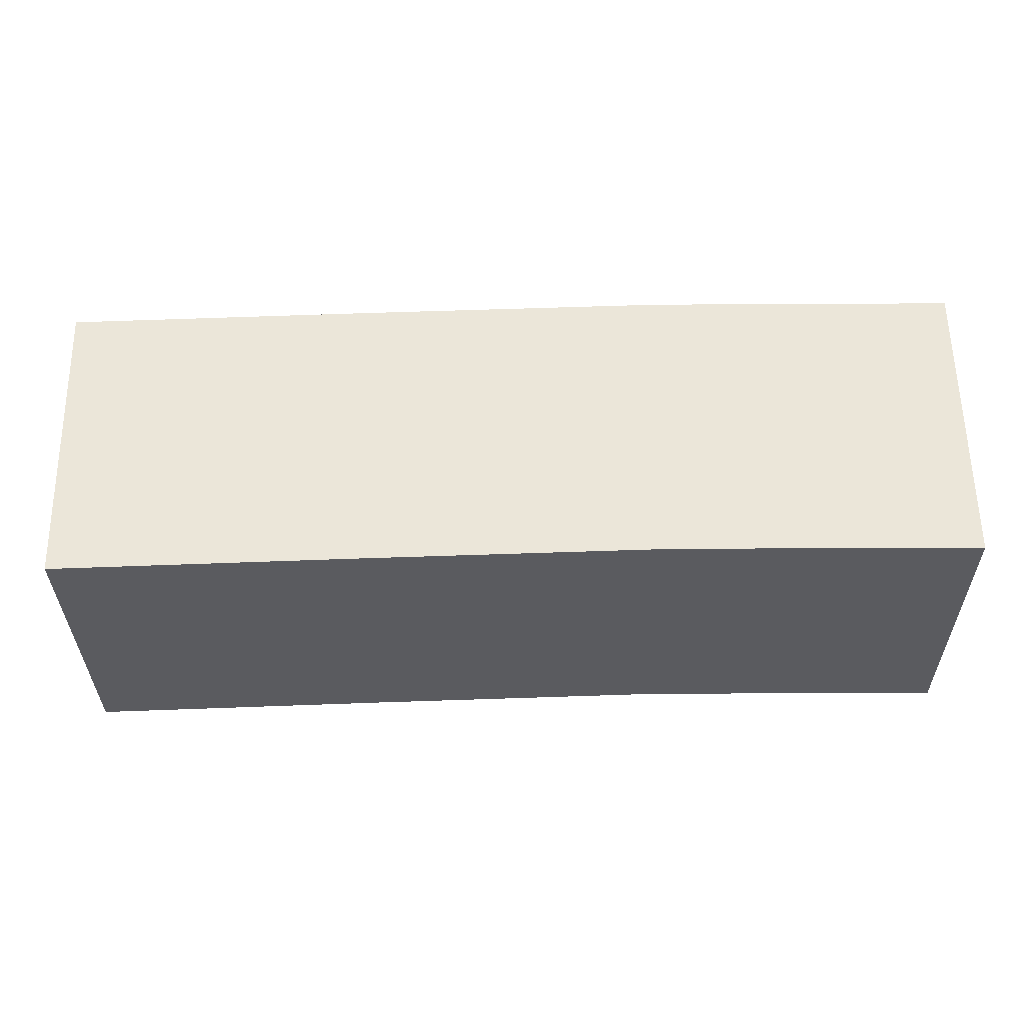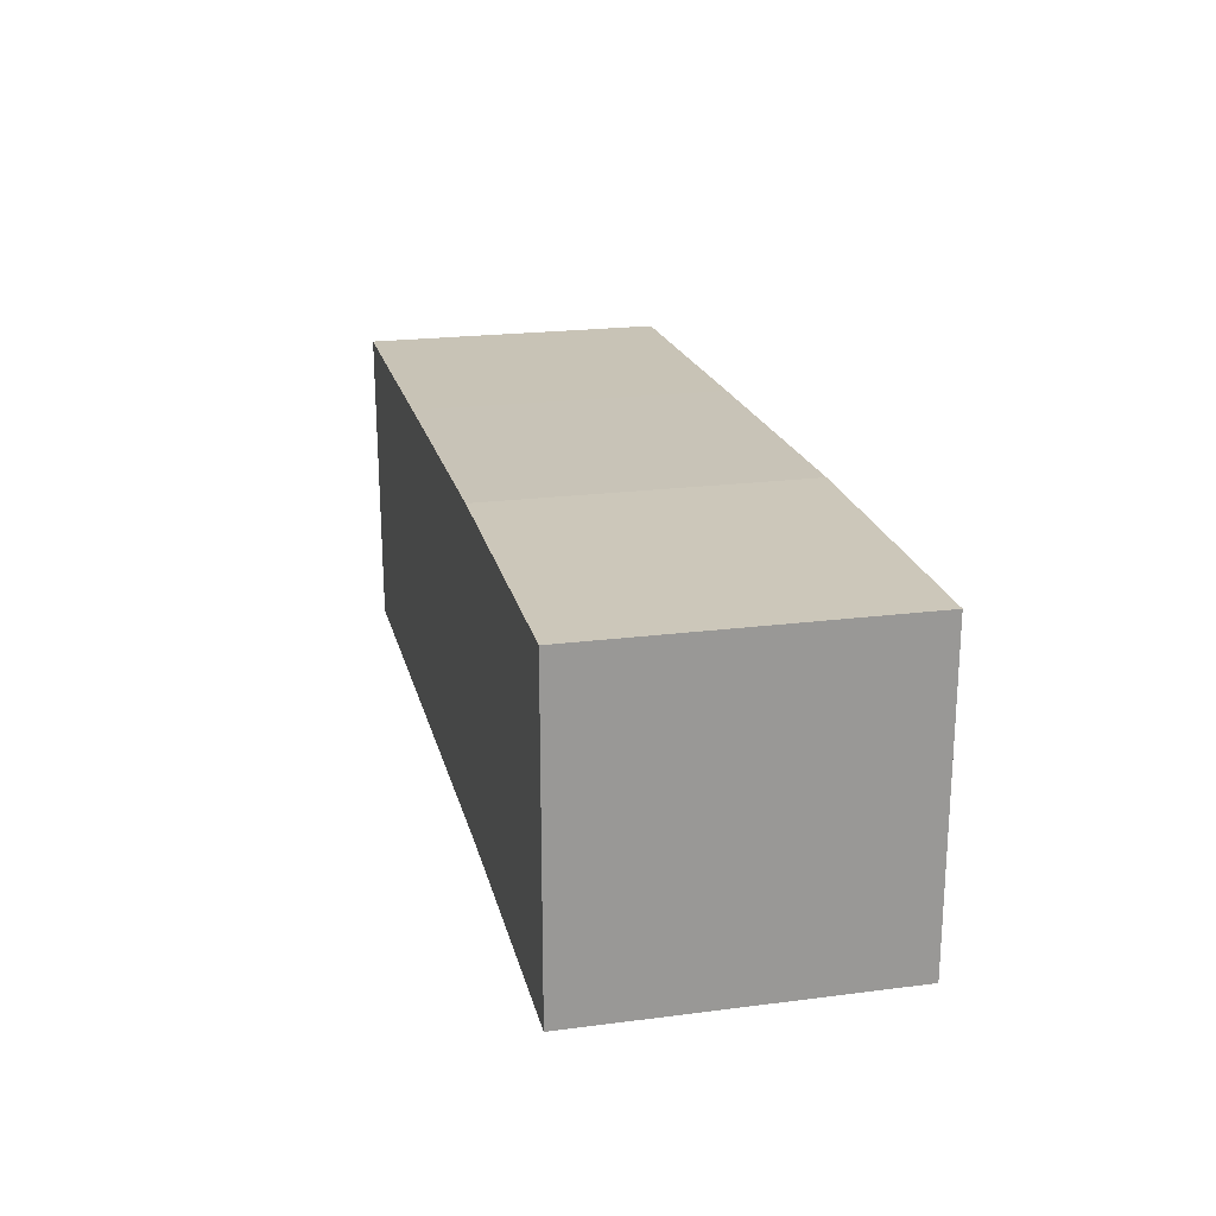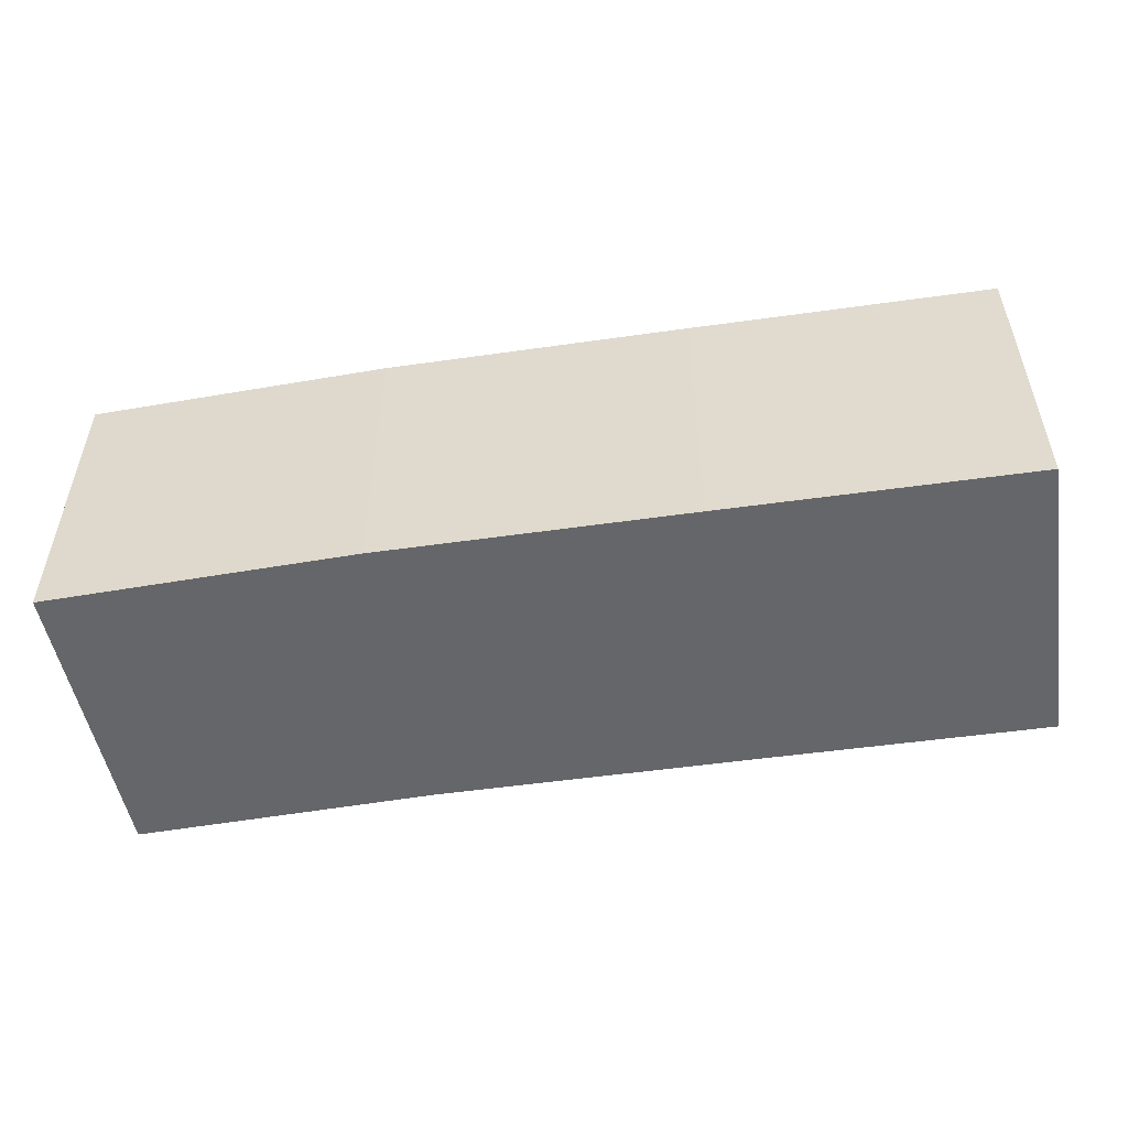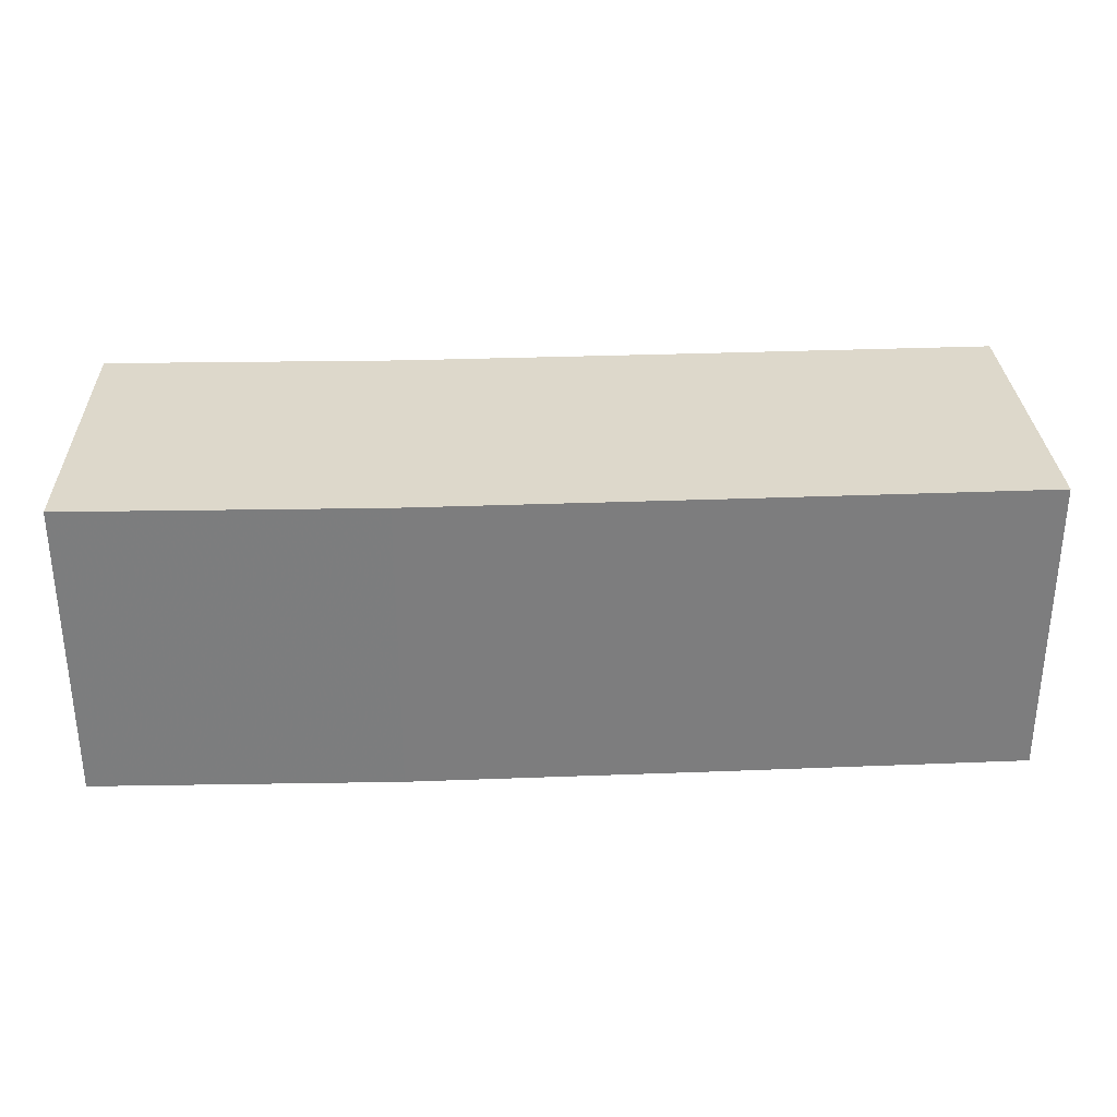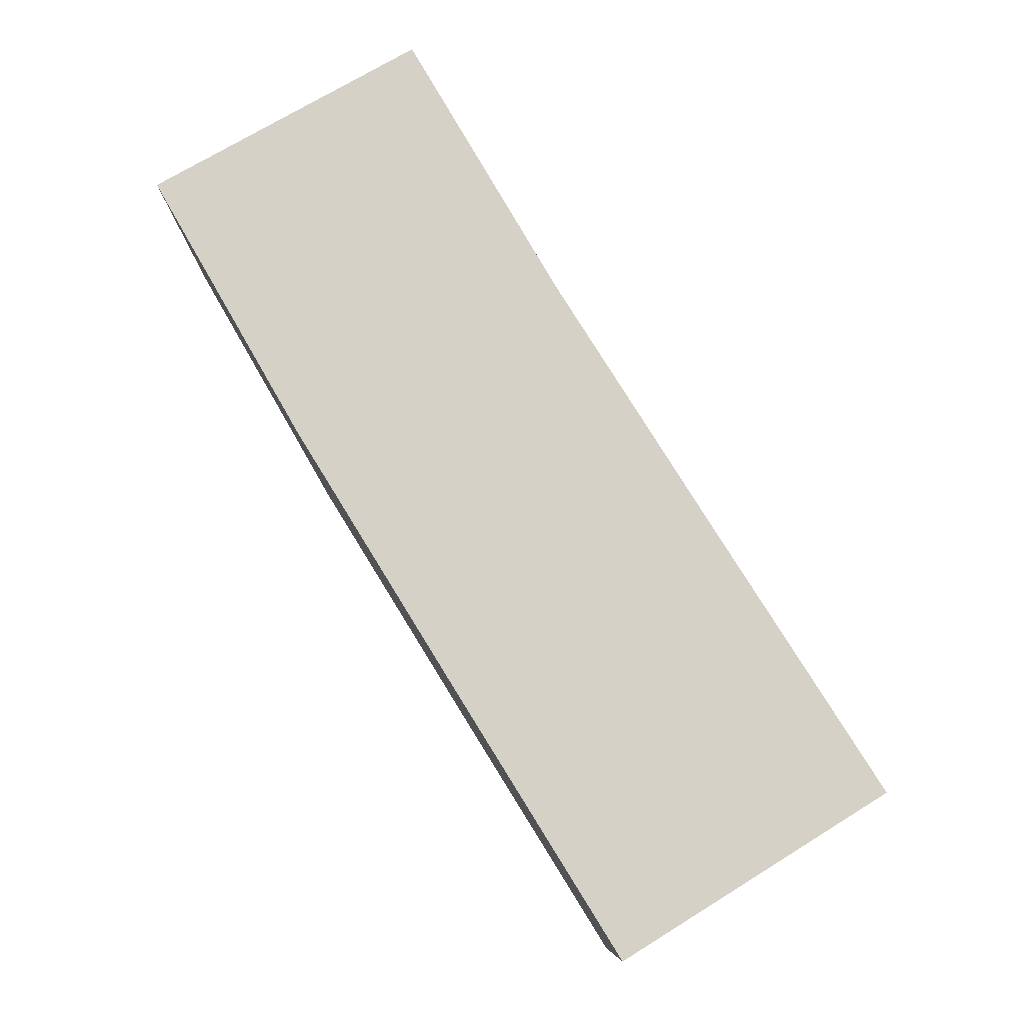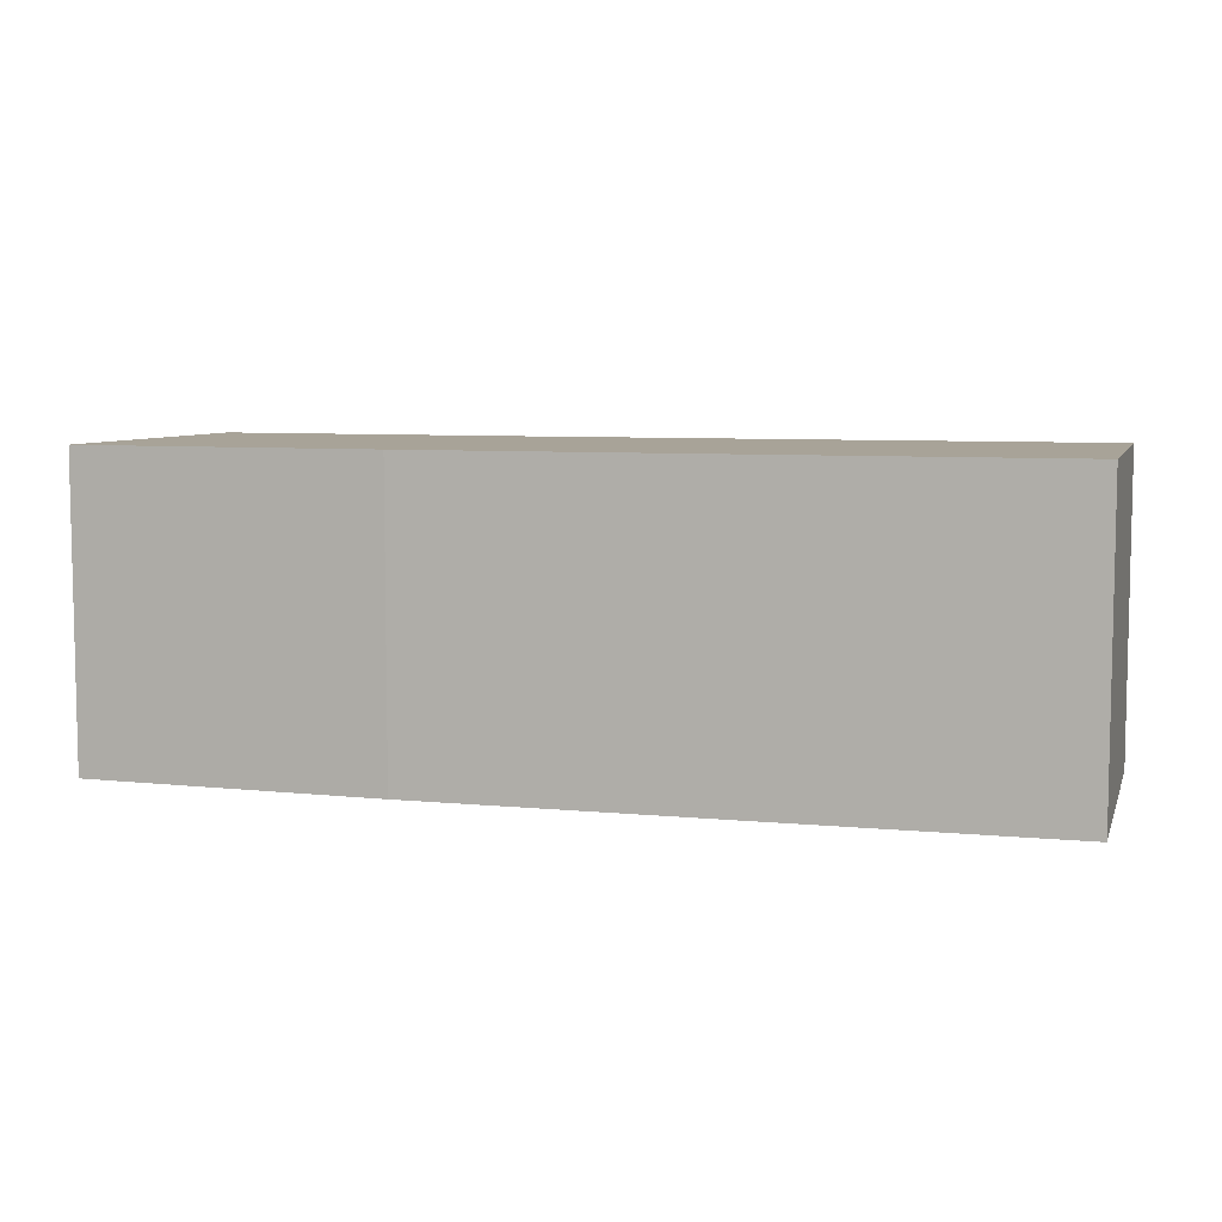
<metadata>
{"format":"obj","ext":"obj","renderer":"f3d","projection":"perspective","resolution":1024,"background":"white","views":[{"elev":-33.0,"azim":-179.6,"up":"+Z"},{"elev":21.5,"azim":-102.8,"up":"+Z"},{"elev":-51.8,"azim":10.6,"up":"+Y"},{"elev":31.1,"azim":-1.3,"up":"+Y"},{"elev":78.8,"azim":60.1,"up":"+Y"},{"elev":6.9,"azim":17.6,"up":"+Y"}]}
</metadata>
<code>
v -0.0025 -0.0025 -0.0025
v -0.0025 -0.0025 0.0025
v -0.0025 0.0025 0.0025
v -0.0025 0.0025 -0.0025
v 0.002534 0.0025 0.002498
v 0.002467 0.0025 -0.002501
v 0.002467 -0.0025 -0.002501
v 0.002534 -0.0025 0.002498
v 0.007572 0.0025 0.002338
v 0.007428 0.0025 -0.00266
v 0.007428 -0.0025 -0.00266
v 0.007572 -0.0025 0.002338
v 0.01242 -0.0025 -0.002836
v 0.01242 0.0025 -0.002836
v 0.01258 0.0025 0.002162
v 0.01258 -0.0025 0.002162
f 1 2 3 4
f 4 3 5 6
f 1 7 8 2
f 2 8 5 3
f 1 4 6 7
f 6 5 9 10
f 7 11 12 8
f 8 12 9 5
f 7 6 10 11
f 13 14 15 16
f 10 9 15 14
f 11 13 16 12
f 12 16 15 9
f 11 10 14 13

</code>
